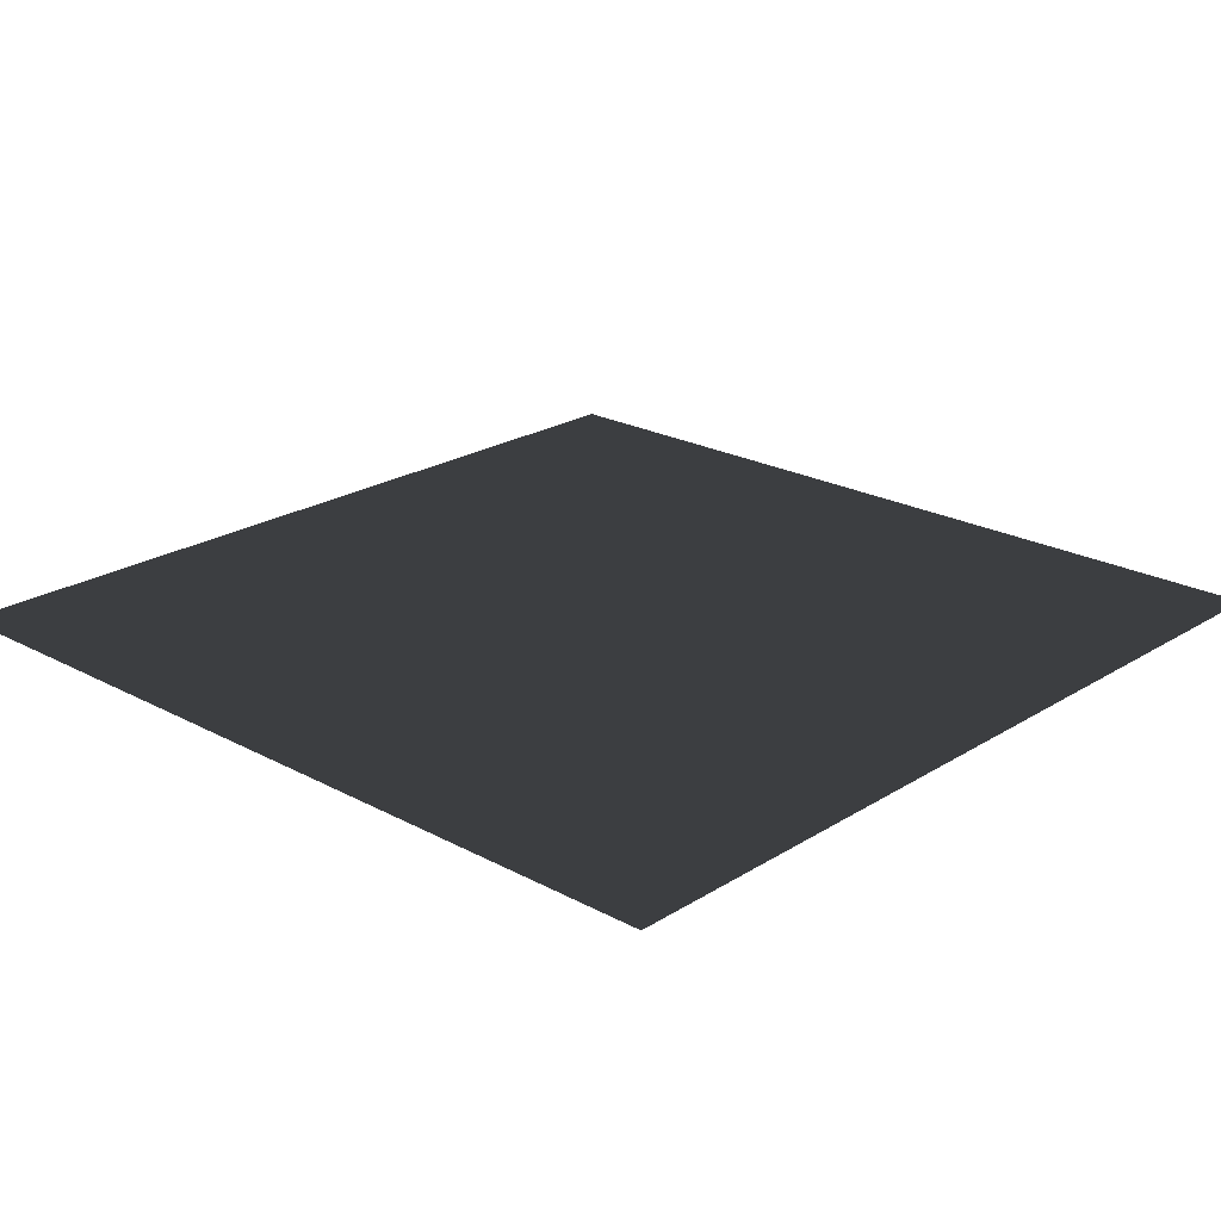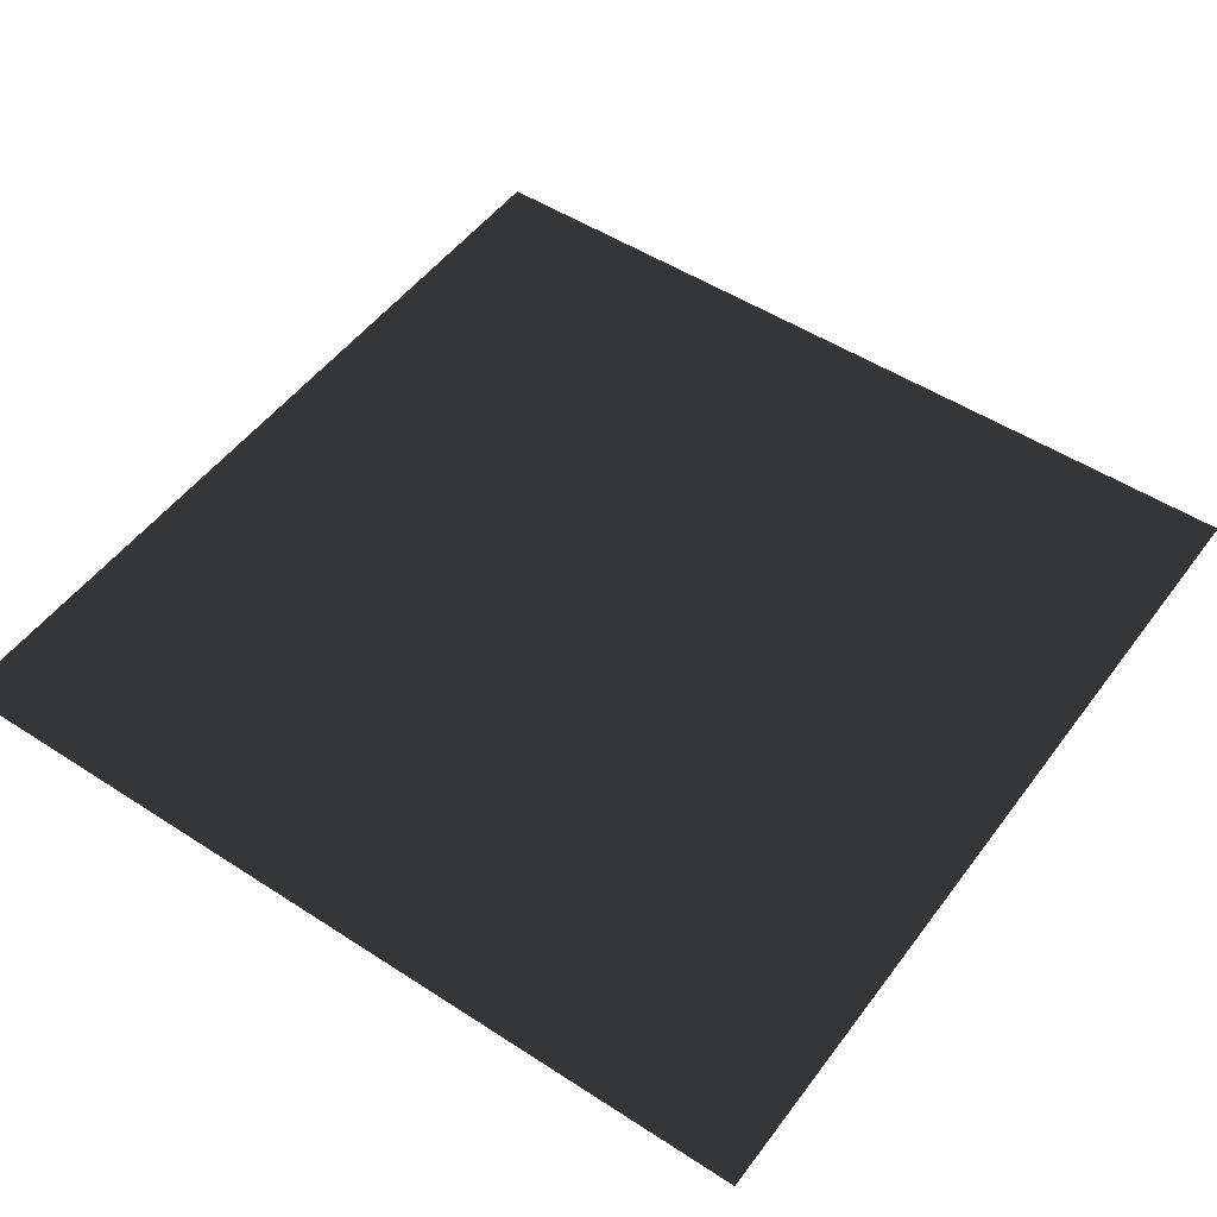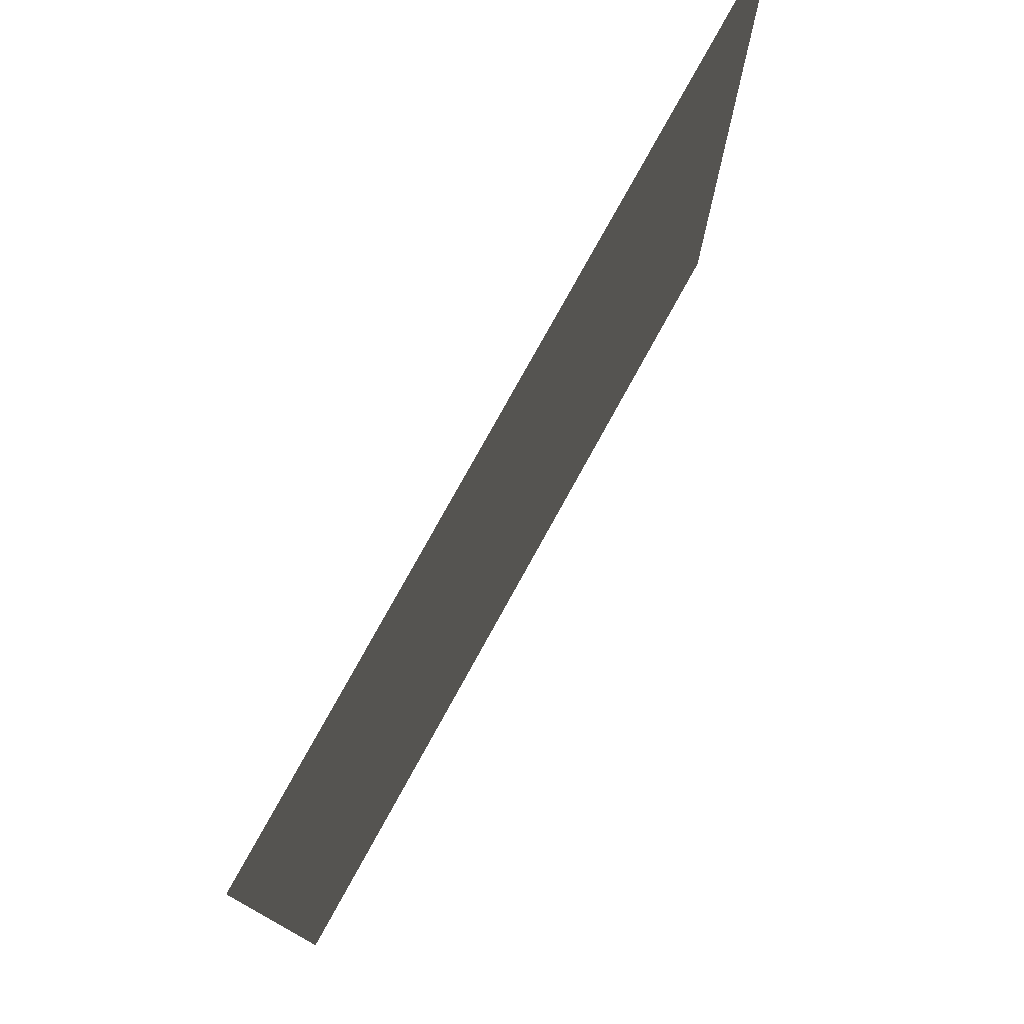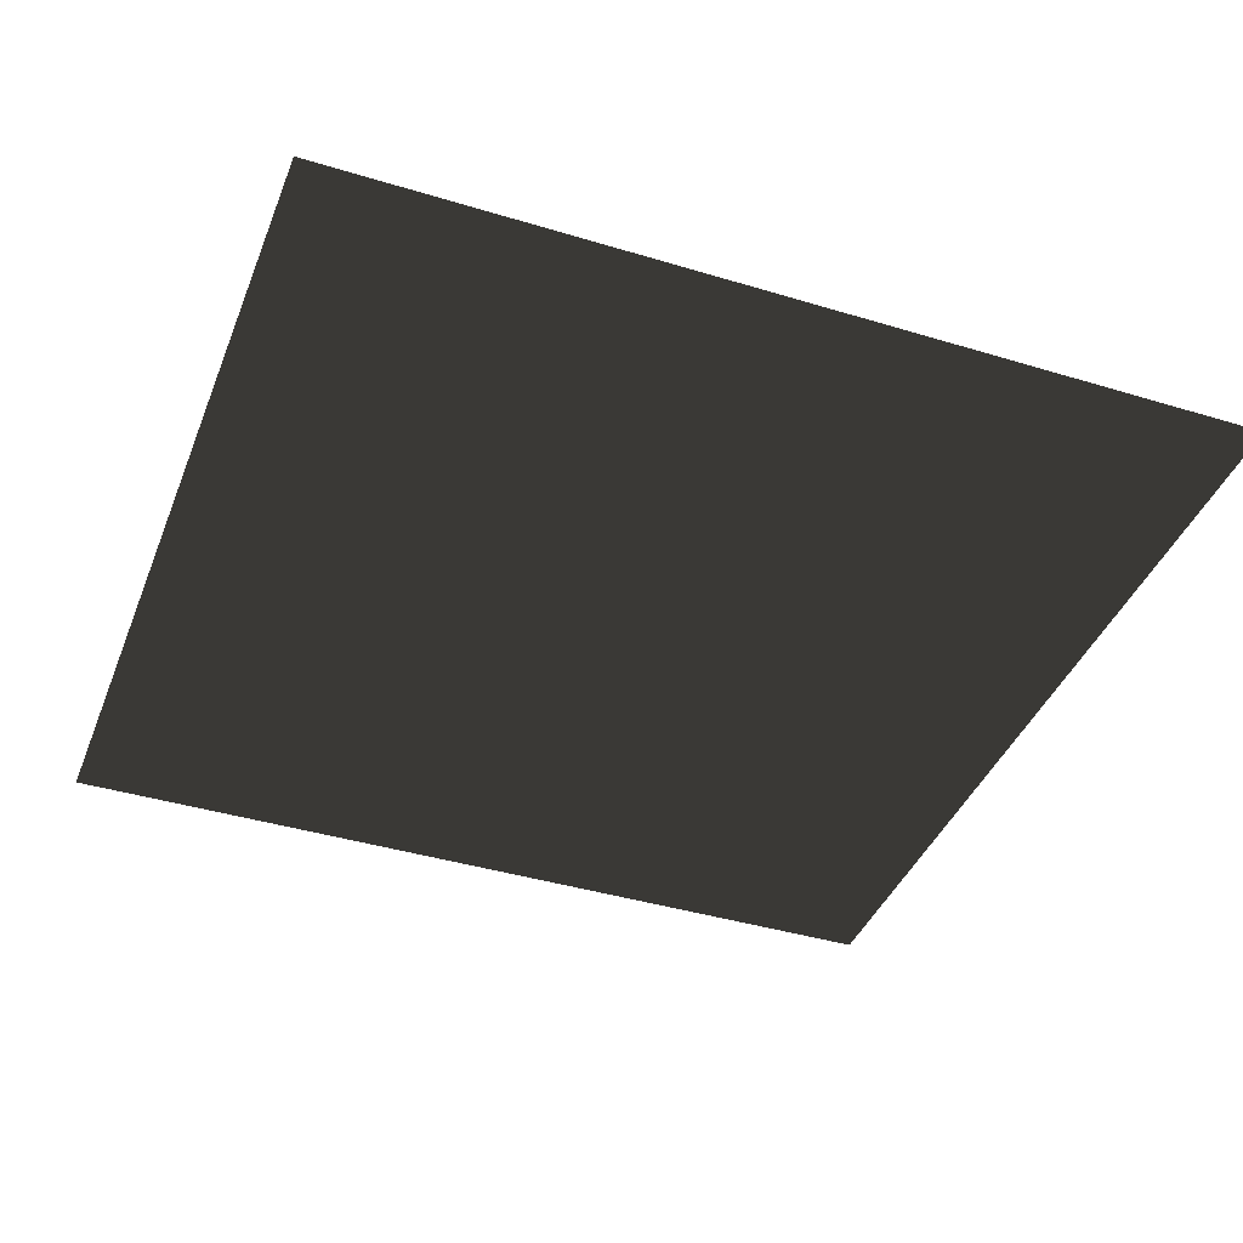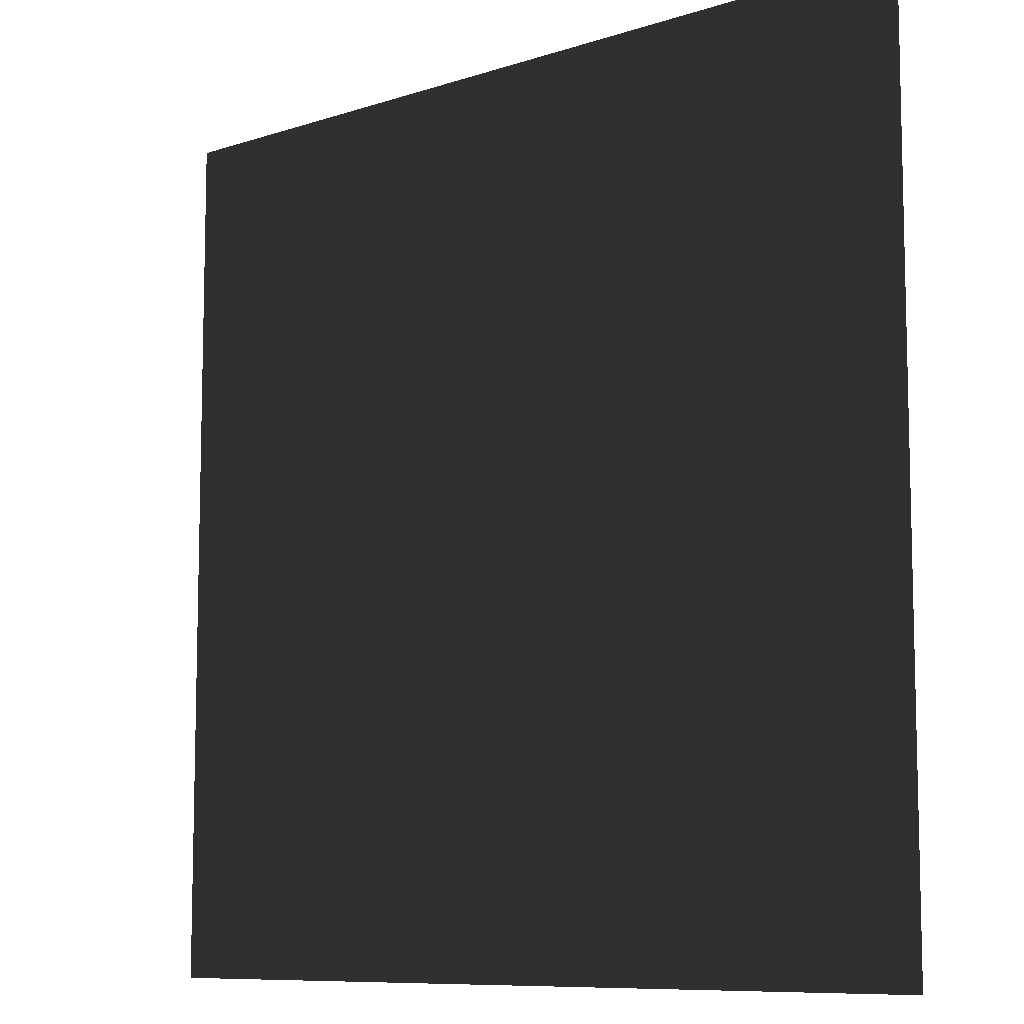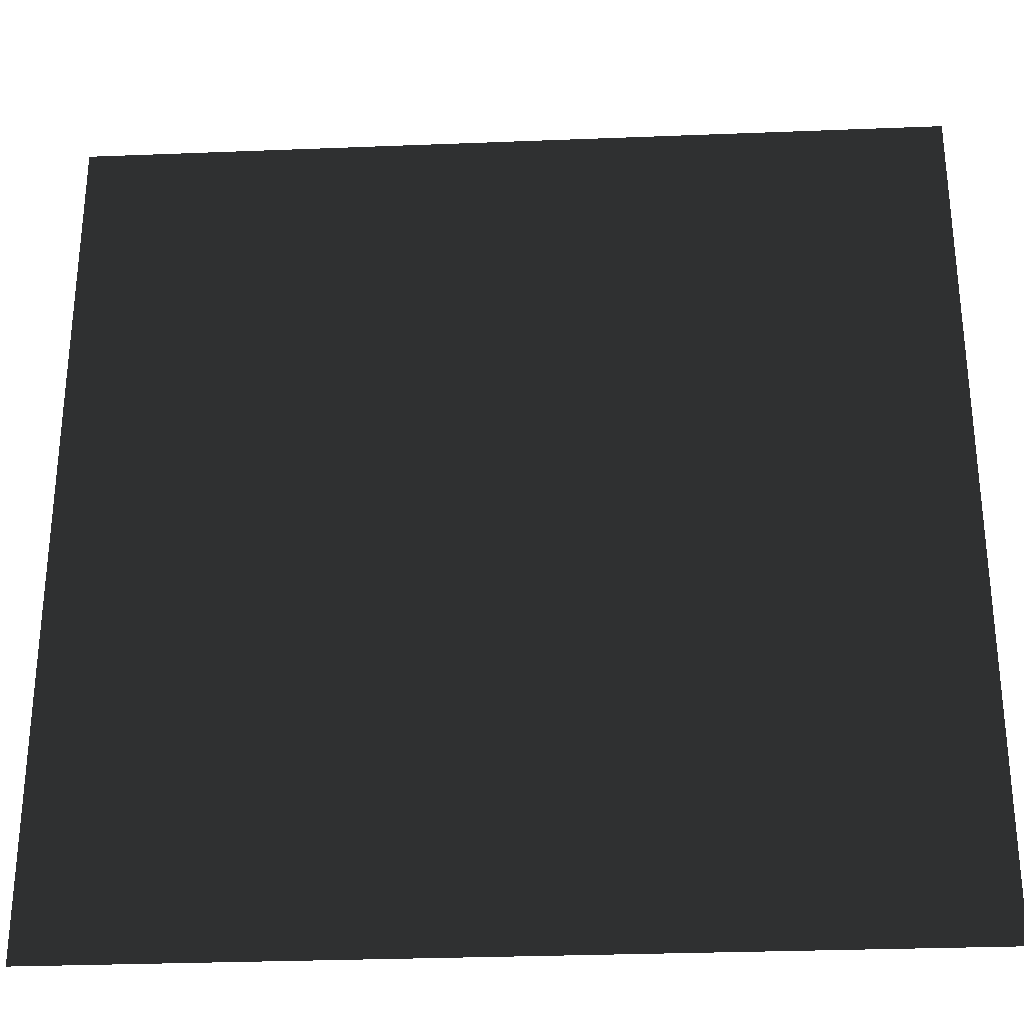
<metadata>
{"format":"obj","ext":"obj","renderer":"f3d","projection":"perspective","resolution":1024,"background":"white","views":[{"elev":22.5,"azim":-47.1,"up":"+Z"},{"elev":50.7,"azim":-144.6,"up":"+Z"},{"elev":77.9,"azim":118.9,"up":"+Y"},{"elev":-40.3,"azim":-20.5,"up":"+Z"},{"elev":-9.0,"azim":-138.8,"up":"+Y"},{"elev":-29.8,"azim":3.3,"up":"+Y"}]}
</metadata>
<code>
o Plane
v -0.5 -0.5 0
v -0.5 0.5 0
v 0.5 -0.5 0
v 0.5 0.5 0
f 1 2 3
f 2 4 3

</code>
